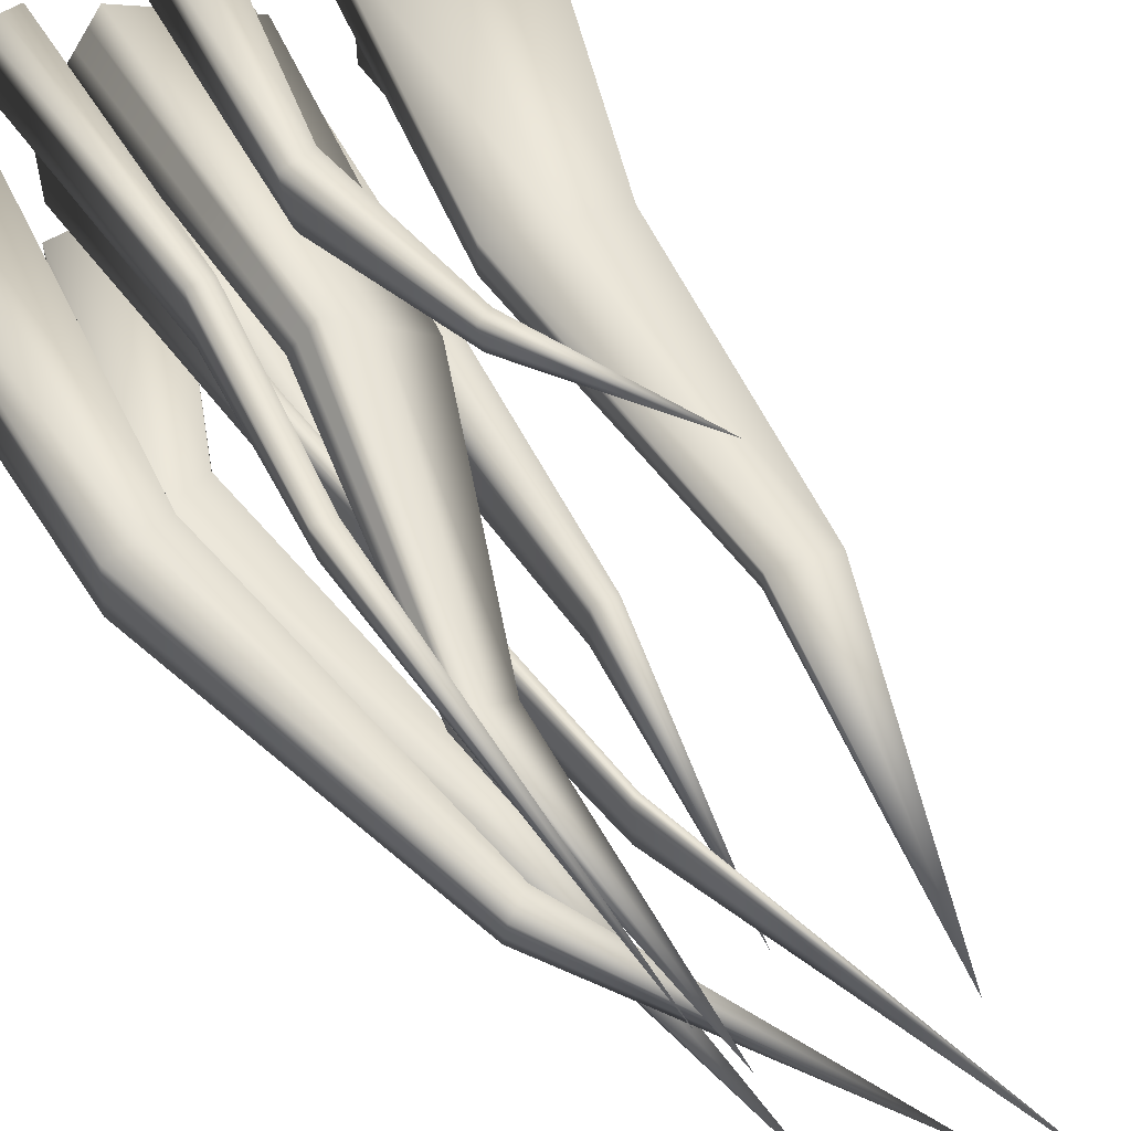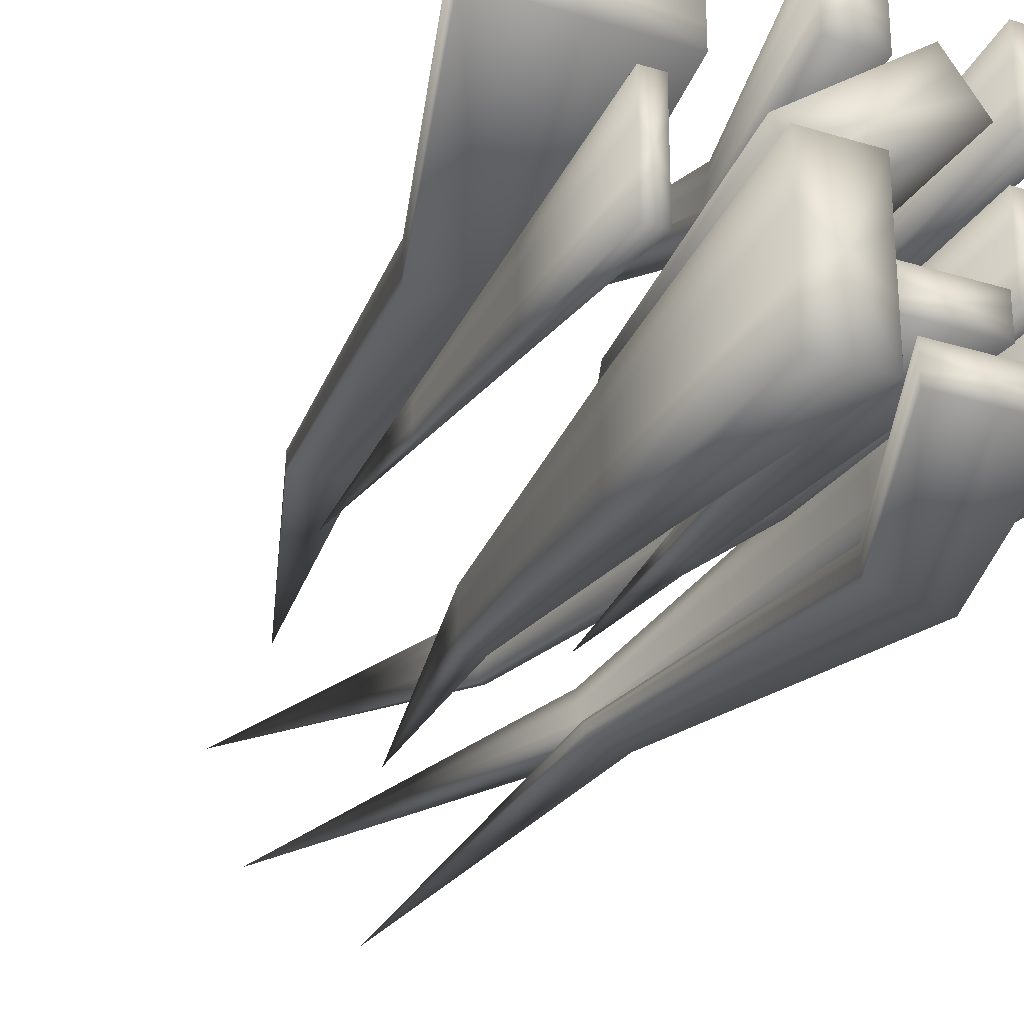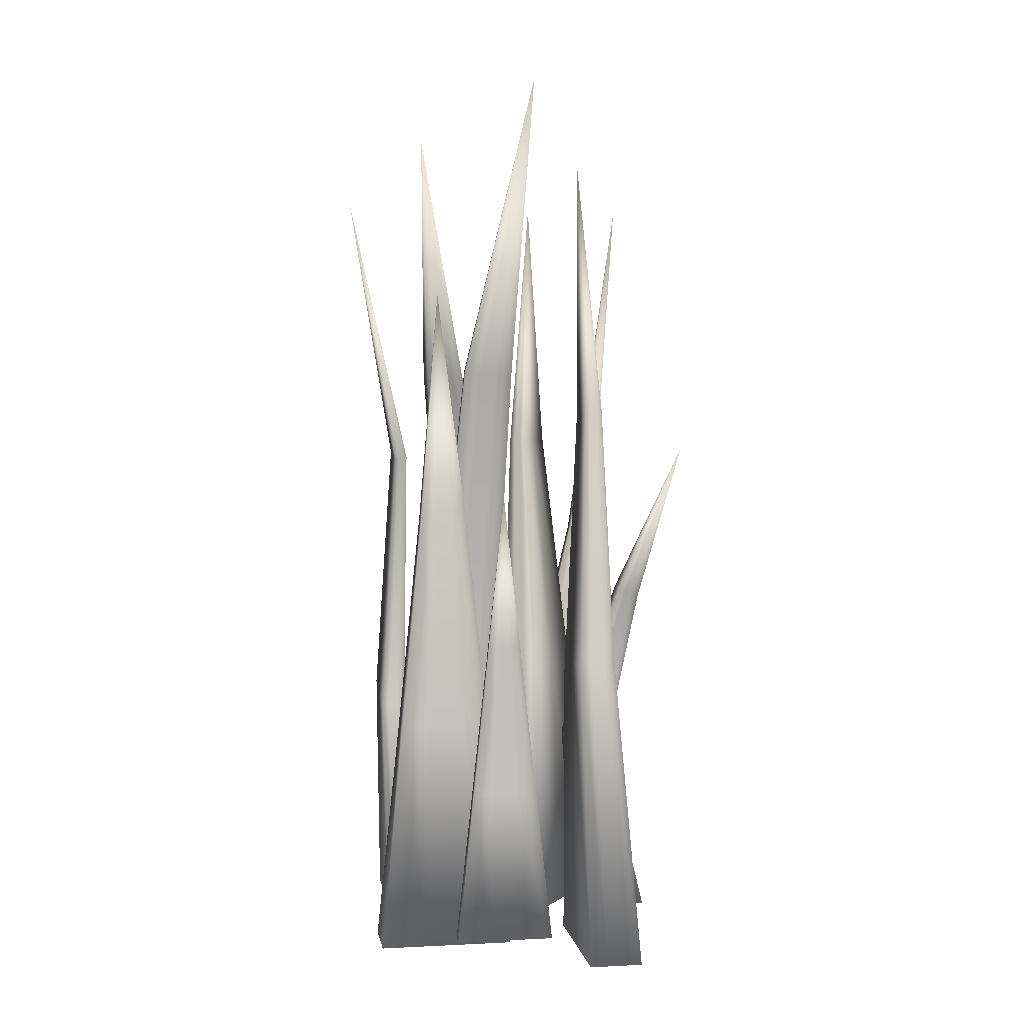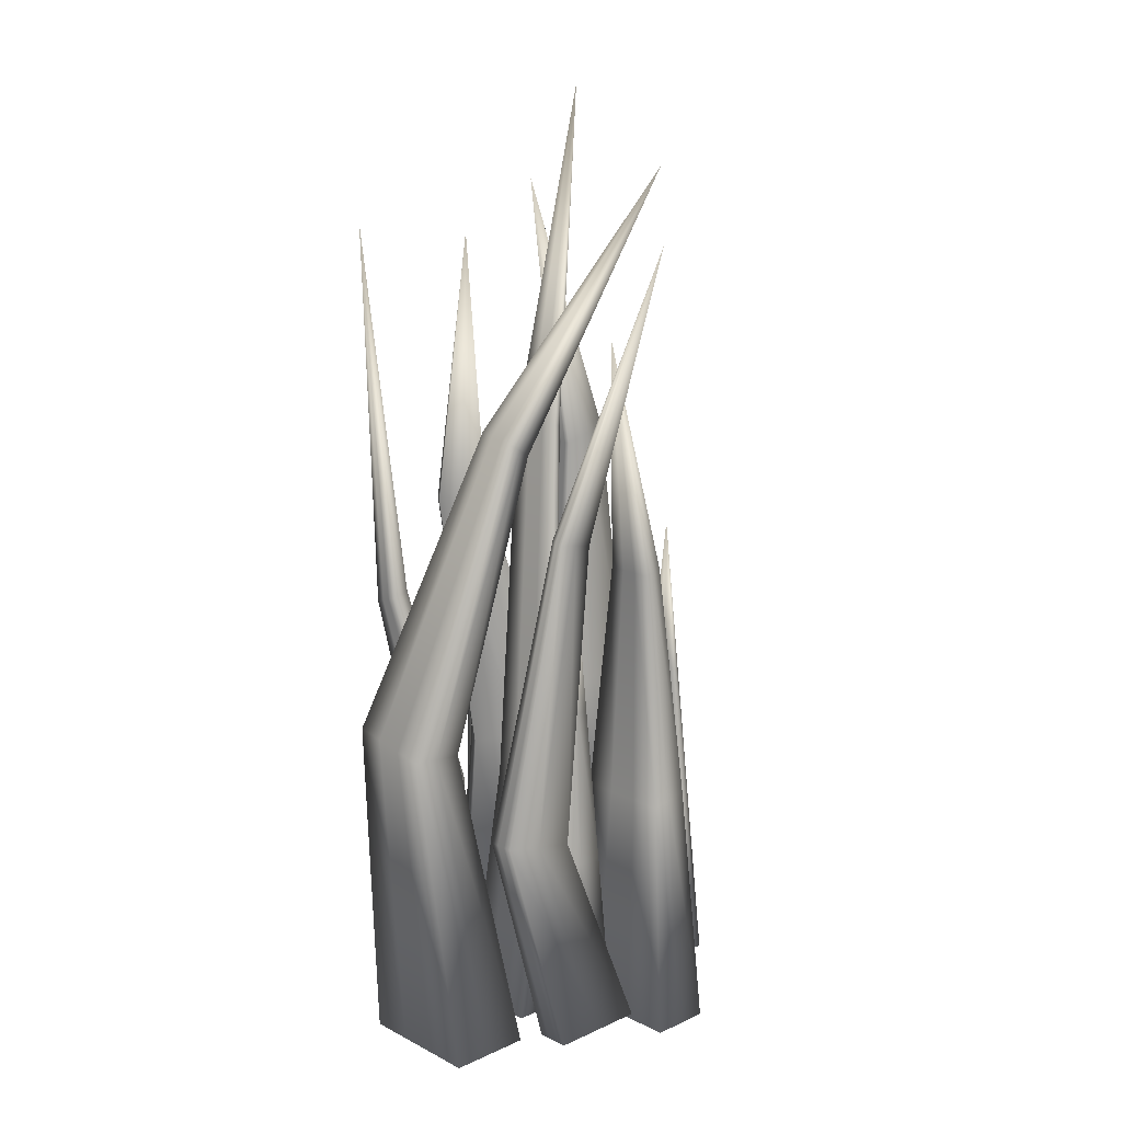
<metadata>
{"format":"obj","ext":"obj","renderer":"f3d","projection":"perspective","resolution":1024,"background":"white","views":[{"elev":58.9,"azim":148.0,"up":"+Z"},{"elev":-28.4,"azim":-24.8,"up":"+Z"},{"elev":4.5,"azim":-99.4,"up":"+Y"},{"elev":16.0,"azim":136.6,"up":"+Y"}]}
</metadata>
<code>
v  -0.5358 3.248 0.1156
v  0.0334 2.277 0.3637
v  0.0769 2.304 0.359
v  0.1204 2.331 0.3544
v  0.1204 2.322 0.303
v  0.1204 2.313 0.2516
v  0.1204 2.304 0.2002
v  0.0769 2.277 0.2049
v  0.0334 2.25 0.2096
v  0.0334 2.259 0.261
v  0.0334 2.268 0.3124
v  0.2877 1.192 0.6316
v  0.3898 1.204 0.6295
v  0.4919 1.216 0.6274
v  0.4919 1.198 0.5246
v  0.4919 1.181 0.4218
v  0.4919 1.163 0.3191
v  0.3898 1.151 0.3212
v  0.2877 1.138 0.3233
v  0.2877 1.156 0.4261
v  0.2877 1.174 0.5288
v  0.1574 0 0.6008
v  0.3117 0 0.6008
v  0.466 0 0.6008
v  0.466 0 0.4444
v  0.466 0 0.2879
v  0.466 0 0.1314
v  0.3117 0 0.1314
v  0.1574 0 0.1314
v  0.1574 0 0.2879
v  0.1574 0 0.4444
v  0.3117 0 0.3661
v  -0.2699 3.007 -0.1579
v  -0.1168 1.929 0.0955
v  -0.0453 1.944 0.0925
v  0.0262 1.958 0.0894
v  0.0262 1.955 0.0736
v  0.0262 1.952 0.0577
v  0.0262 1.948 0.0418
v  -0.0453 1.934 0.0448
v  -0.1168 1.919 0.0479
v  -0.1168 1.923 0.0638
v  -0.1168 1.926 0.0797
v  0.0364 0.8148 0.0968
v  0.1794 0.8442 0.0968
v  0.3223 0.8736 0.0968
v  0.3223 0.8736 0.0643
v  0.3223 0.8736 0.0318
v  0.3223 0.8736 -0.0006
v  0.1794 0.8442 -0.0006
v  0.0364 0.8148 -0.0006
v  0.0364 0.8148 0.0318
v  0.0364 0.8148 0.0643
v  -0.2991 0 0.1093
v  -0.1157 0 0.1093
v  0.0677 0 0.1093
v  0.0677 0 0.0685
v  0.0677 0 0.0277
v  0.0677 0 -0.0131
v  -0.1157 0 -0.0131
v  -0.2991 0 -0.0131
v  -0.2991 0 0.0277
v  -0.2991 0 0.0685
v  -0.1157 0 0.0481
v  0.1036 3.011 1.063
v  0.0707 1.58 0.9615
v  0.1044 1.572 0.9615
v  0.1382 1.563 0.9615
v  0.1382 1.574 0.9294
v  0.1382 1.584 0.8974
v  0.1382 1.595 0.8653
v  0.1044 1.603 0.8653
v  0.0706 1.611 0.8653
v  0.0706 1.601 0.8974
v  0.0707 1.59 0.9294
v  -0.0438 0.8242 0.8594
v  -0.0046 0.8195 0.8594
v  0.0345 0.8147 0.8594
v  0.0359 0.8265 0.7953
v  0.0373 0.8383 0.7312
v  0.0388 0.85 0.6671
v  -0.0004 0.8548 0.6671
v  -0.0395 0.8595 0.6671
v  -0.0409 0.8478 0.7312
v  -0.0423 0.836 0.7953
v  -0.0056 0 0.9957
v  0.0535 0 0.9957
v  0.1126 0 0.9957
v  0.1126 0 0.8979
v  0.1126 0 0.8001
v  0.1126 0 0.7023
v  0.0535 0 0.7023
v  -0.0056 0 0.7023
v  -0.0056 0 0.8001
v  -0.0056 0 0.8979
v  0.0535 0 0.849
v  -0.0599 3.004 0.6439
v  -0.1173 1.998 0.6205
v  -0.0461 2.001 0.6727
v  0.0251 2.003 0.725
v  0.0392 2.004 0.7057
v  0.0533 2.004 0.6865
v  0.0674 2.005 0.6673
v  -0.0038 2.002 0.615
v  -0.0751 2 0.5628
v  -0.0892 1.999 0.582
v  -0.1033 1.999 0.6013
v  -0.4763 1.078 0.5971
v  -0.3381 1.043 0.7016
v  -0.1999 1.008 0.8061
v  -0.1725 1.001 0.7676
v  -0.1452 0.9937 0.7291
v  -0.1179 0.9868 0.6906
v  -0.2561 1.022 0.5862
v  -0.3943 1.057 0.4817
v  -0.4216 1.064 0.5202
v  -0.4489 1.071 0.5587
v  -0.6168 0.0119 0.5738
v  -0.403 0.0119 0.7305
v  -0.1891 0.0119 0.8872
v  -0.1468 0.0119 0.8294
v  -0.1045 0.0119 0.7717
v  -0.0622 0.0119 0.714
v  -0.2761 0.0119 0.5573
v  -0.49 0.0119 0.4006
v  -0.5322 0.0119 0.4583
v  -0.5745 0.0119 0.5161
v  -0.3395 0.0119 0.6439
v  -0.6785 1.987 1.185
v  -0.4549 1.346 1.057
v  -0.4283 1.357 1.057
v  -0.4017 1.367 1.057
v  -0.4045 1.374 1.028
v  -0.4073 1.381 0.9989
v  -0.4101 1.388 0.9696
v  -0.4366 1.378 0.9696
v  -0.4632 1.367 0.9696
v  -0.4604 1.36 0.9989
v  -0.4577 1.353 1.028
v  -0.3942 0.6742 0.9292
v  -0.3377 0.6831 0.9292
v  -0.2812 0.6921 0.9292
v  -0.2836 0.707 0.8707
v  -0.2859 0.7219 0.8123
v  -0.2883 0.7368 0.7538
v  -0.3448 0.7278 0.7538
v  -0.4013 0.7189 0.7538
v  -0.3989 0.704 0.8123
v  -0.3966 0.6891 0.8707
v  -0.4865 0 1.076
v  -0.4007 0 1.076
v  -0.3149 0 1.076
v  -0.3149 0 0.9851
v  -0.3149 0 0.8945
v  -0.3149 0 0.8039
v  -0.4007 0 0.8039
v  -0.4865 0 0.8039
v  -0.4865 0 0.8945
v  -0.4865 0 0.9851
v  -0.4007 0 0.9398
v  -0.2024 1.818 0.2171
v  -0.2489 1.212 0.2389
v  -0.2024 1.212 0.2389
v  -0.1559 1.212 0.2389
v  -0.1559 1.212 0.2243
v  -0.1559 1.212 0.2098
v  -0.1559 1.212 0.1952
v  -0.2024 1.212 0.1952
v  -0.2489 1.212 0.1952
v  -0.2489 1.212 0.2098
v  -0.2489 1.212 0.2243
v  -0.2954 0.6061 0.2607
v  -0.2024 0.6061 0.2607
v  -0.1094 0.6061 0.2607
v  -0.1094 0.6061 0.2316
v  -0.1094 0.6061 0.2025
v  -0.1094 0.6061 0.1734
v  -0.2024 0.6061 0.1734
v  -0.2954 0.6061 0.1734
v  -0.2954 0.6061 0.2025
v  -0.2954 0.6061 0.2316
v  -0.3419 0 0.2825
v  -0.2024 0 0.2825
v  -0.0629 0 0.2825
v  -0.0629 0 0.2389
v  -0.0629 0 0.1952
v  -0.0629 0 0.1516
v  -0.2024 0 0.1516
v  -0.3419 0 0.1516
v  -0.3419 0 0.1952
v  -0.3419 0 0.2389
v  -0.2024 0 0.2171
v  -0.3736 2.628 0.2012
v  -0.5527 1.73 0.2914
v  -0.5148 1.724 0.2914
v  -0.4768 1.718 0.2914
v  -0.4768 1.718 0.2312
v  -0.4768 1.718 0.1711
v  -0.4768 1.718 0.1109
v  -0.5148 1.724 0.1109
v  -0.5527 1.73 0.1109
v  -0.5527 1.73 0.1711
v  -0.5527 1.73 0.2312
v  -0.6029 0.8326 0.3816
v  -0.527 0.8208 0.3816
v  -0.4512 0.8089 0.3816
v  -0.4512 0.8089 0.2613
v  -0.4512 0.8089 0.141
v  -0.4512 0.8089 0.0207
v  -0.527 0.8208 0.0207
v  -0.6029 0.8326 0.0207
v  -0.6029 0.8326 0.141
v  -0.6029 0.8326 0.2613
v  -0.6321 -0.0999 0.4718
v  -0.5169 -0.0999 0.4718
v  -0.4018 -0.0999 0.4718
v  -0.4018 -0.0999 0.2914
v  -0.4018 -0.0999 0.1109
v  -0.4018 -0.0999 -0.0695
v  -0.5169 -0.0999 -0.0695
v  -0.6321 -0.0999 -0.0695
v  -0.6321 -0.0999 0.1109
v  -0.6321 -0.0999 0.2914
v  -0.5169 -0.0999 0.2012
v  -0.5049 3.159 0.7757
v  -0.8576 2.144 0.8094
v  -0.7665 2.122 0.8094
v  -0.6754 2.099 0.8094
v  -0.6754 2.099 0.7869
v  -0.6754 2.099 0.7644
v  -0.6754 2.099 0.7419
v  -0.7665 2.122 0.7419
v  -0.8576 2.144 0.7419
v  -0.8576 2.144 0.7644
v  -0.8576 2.144 0.7869
v  -0.958 1.145 0.8431
v  -0.7774 1.093 0.8431
v  -0.5967 1.042 0.8431
v  -0.5967 1.042 0.7982
v  -0.5967 1.042 0.7532
v  -0.5967 1.042 0.7082
v  -0.7774 1.093 0.7082
v  -0.958 1.145 0.7082
v  -0.958 1.145 0.7532
v  -0.958 1.145 0.7982
v  -1.326 0 0.8769
v  -1.044 0 0.8769
v  -0.7619 0 0.8769
v  -0.7619 0 0.8094
v  -0.7619 0 0.7419
v  -0.7619 0 0.6745
v  -1.044 0 0.6745
v  -1.326 0 0.6745
v  -1.326 0 0.7419
v  -1.326 0 0.8094
v  -1.044 0 0.7757
v  -0.8917 1.798 0.4031
v  -0.9033 1.199 0.467
v  -0.8917 1.199 0.467
v  -0.88 1.199 0.467
v  -0.88 1.199 0.4244
v  -0.88 1.199 0.3818
v  -0.88 1.199 0.3392
v  -0.8917 1.199 0.3392
v  -0.9033 1.199 0.3392
v  -0.9033 1.199 0.3818
v  -0.9033 1.199 0.4244
v  -0.915 0.5995 0.5309
v  -0.8917 0.5995 0.5309
v  -0.8684 0.5995 0.5309
v  -0.8684 0.5995 0.4457
v  -0.8684 0.5995 0.3605
v  -0.8684 0.5995 0.2753
v  -0.8917 0.5995 0.2753
v  -0.915 0.5995 0.2753
v  -0.915 0.5995 0.3605
v  -0.915 0.5995 0.4457
v  -0.9266 0 0.5948
v  -0.8917 0 0.5948
v  -0.8568 0 0.5948
v  -0.8568 0 0.467
v  -0.8568 0 0.3392
v  -0.8568 0 0.2114
v  -0.8917 0 0.2114
v  -0.9266 0 0.2114
v  -0.9266 0 0.3392
v  -0.9266 0 0.467
v  -0.8917 0 0.4031
v  -0.5612 3.515 0.5836
v  -0.2397 2.29 0.5402
v  -0.2275 2.294 0.5402
v  -0.2153 2.297 0.5402
v  -0.216 2.3 0.4725
v  -0.2168 2.303 0.4048
v  -0.2176 2.306 0.337
v  -0.2299 2.302 0.337
v  -0.2421 2.299 0.337
v  -0.2413 2.296 0.4048
v  -0.2405 2.293 0.4725
v  -0.1157 0.9444 0.4814
v  -0.0885 0.9476 0.4814
v  -0.0613 0.9508 0.4814
v  -0.062 0.9571 0.3925
v  -0.0627 0.9633 0.3035
v  -0.0635 0.9696 0.2146
v  -0.0907 0.9664 0.2146
v  -0.1179 0.9633 0.2146
v  -0.1171 0.957 0.3035
v  -0.1164 0.9507 0.3925
v  -0.0425 0 0.5493
v  -0.0014 0 0.5493
v  0.0397 0 0.5493
v  0.0397 0 0.4514
v  0.0397 0 0.3534
v  0.0397 0 0.2554
v  -0.0014 0 0.2554
v  -0.0425 0 0.2554
v  -0.0425 0 0.3534
v  -0.0425 0 0.4514
v  -0.0014 0 0.4024
o Pyramid001
g Pyramid001
f 1 2 3
f 1 3 4
f 1 4 5
f 1 5 6
f 1 6 7
f 1 7 8
f 1 8 9
f 1 9 10
f 1 10 11
f 1 11 2
f 2 12 13 3
f 3 13 14 4
f 4 14 15 5
f 5 15 16 6
f 6 16 17 7
f 7 17 18 8
f 8 18 19 9
f 9 19 20 10
f 10 20 21 11
f 11 21 12 2
f 12 22 23 13
f 13 23 24 14
f 14 24 25 15
f 15 25 26 16
f 16 26 27 17
f 17 27 28 18
f 18 28 29 19
f 19 29 30 20
f 20 30 31 21
f 21 31 22 12
f 22 32 23
f 23 32 24
f 24 32 25
f 25 32 26
f 26 32 27
f 27 32 28
f 28 32 29
f 29 32 30
f 30 32 31
f 31 32 22
f 33 34 35
f 33 35 36
f 33 36 37
f 33 37 38
f 33 38 39
f 33 39 40
f 33 40 41
f 33 41 42
f 33 42 43
f 33 43 34
f 34 44 45 35
f 35 45 46 36
f 36 46 47 37
f 37 47 48 38
f 38 48 49 39
f 39 49 50 40
f 40 50 51 41
f 41 51 52 42
f 42 52 53 43
f 43 53 44 34
f 44 54 55 45
f 45 55 56 46
f 46 56 57 47
f 47 57 58 48
f 48 58 59 49
f 49 59 60 50
f 50 60 61 51
f 51 61 62 52
f 52 62 63 53
f 53 63 54 44
f 54 64 55
f 55 64 56
f 56 64 57
f 57 64 58
f 58 64 59
f 59 64 60
f 60 64 61
f 61 64 62
f 62 64 63
f 63 64 54
f 65 66 67
f 65 67 68
f 65 68 69
f 65 69 70
f 65 70 71
f 65 71 72
f 65 72 73
f 65 73 74
f 65 74 75
f 65 75 66
f 66 76 77 67
f 67 77 78 68
f 68 78 79 69
f 69 79 80 70
f 70 80 81 71
f 71 81 82 72
f 72 82 83 73
f 73 83 84 74
f 74 84 85 75
f 75 85 76 66
f 76 86 87 77
f 77 87 88 78
f 78 88 89 79
f 79 89 90 80
f 80 90 91 81
f 81 91 92 82
f 82 92 93 83
f 83 93 94 84
f 84 94 95 85
f 85 95 86 76
f 86 96 87
f 87 96 88
f 88 96 89
f 89 96 90
f 90 96 91
f 91 96 92
f 92 96 93
f 93 96 94
f 94 96 95
f 95 96 86
f 97 98 99
f 97 99 100
f 97 100 101
f 97 101 102
f 97 102 103
f 97 103 104
f 97 104 105
f 97 105 106
f 97 106 107
f 97 107 98
f 98 108 109 99
f 99 109 110 100
f 100 110 111 101
f 101 111 112 102
f 102 112 113 103
f 103 113 114 104
f 104 114 115 105
f 105 115 116 106
f 106 116 117 107
f 107 117 108 98
f 108 118 119 109
f 109 119 120 110
f 110 120 121 111
f 111 121 122 112
f 112 122 123 113
f 113 123 124 114
f 114 124 125 115
f 115 125 126 116
f 116 126 127 117
f 117 127 118 108
f 118 128 119
f 119 128 120
f 120 128 121
f 121 128 122
f 122 128 123
f 123 128 124
f 124 128 125
f 125 128 126
f 126 128 127
f 127 128 118
f 129 130 131
f 129 131 132
f 129 132 133
f 129 133 134
f 129 134 135
f 129 135 136
f 129 136 137
f 129 137 138
f 129 138 139
f 129 139 130
f 130 140 141 131
f 131 141 142 132
f 132 142 143 133
f 133 143 144 134
f 134 144 145 135
f 135 145 146 136
f 136 146 147 137
f 137 147 148 138
f 138 148 149 139
f 139 149 140 130
f 140 150 151 141
f 141 151 152 142
f 142 152 153 143
f 143 153 154 144
f 144 154 155 145
f 145 155 156 146
f 146 156 157 147
f 147 157 158 148
f 148 158 159 149
f 149 159 150 140
f 150 160 151
f 151 160 152
f 152 160 153
f 153 160 154
f 154 160 155
f 155 160 156
f 156 160 157
f 157 160 158
f 158 160 159
f 159 160 150
f 161 162 163
f 161 163 164
f 161 164 165
f 161 165 166
f 161 166 167
f 161 167 168
f 161 168 169
f 161 169 170
f 161 170 171
f 161 171 162
f 162 172 173 163
f 163 173 174 164
f 164 174 175 165
f 165 175 176 166
f 166 176 177 167
f 167 177 178 168
f 168 178 179 169
f 169 179 180 170
f 170 180 181 171
f 171 181 172 162
f 172 182 183 173
f 173 183 184 174
f 174 184 185 175
f 175 185 186 176
f 176 186 187 177
f 177 187 188 178
f 178 188 189 179
f 179 189 190 180
f 180 190 191 181
f 181 191 182 172
f 182 192 183
f 183 192 184
f 184 192 185
f 185 192 186
f 186 192 187
f 187 192 188
f 188 192 189
f 189 192 190
f 190 192 191
f 191 192 182
f 193 194 195
f 193 195 196
f 193 196 197
f 193 197 198
f 193 198 199
f 193 199 200
f 193 200 201
f 193 201 202
f 193 202 203
f 193 203 194
f 194 204 205 195
f 195 205 206 196
f 196 206 207 197
f 197 207 208 198
f 198 208 209 199
f 199 209 210 200
f 200 210 211 201
f 201 211 212 202
f 202 212 213 203
f 203 213 204 194
f 204 214 215 205
f 205 215 216 206
f 206 216 217 207
f 207 217 218 208
f 208 218 219 209
f 209 219 220 210
f 210 220 221 211
f 211 221 222 212
f 212 222 223 213
f 213 223 214 204
f 214 224 215
f 215 224 216
f 216 224 217
f 217 224 218
f 218 224 219
f 219 224 220
f 220 224 221
f 221 224 222
f 222 224 223
f 223 224 214
f 225 226 227
f 225 227 228
f 225 228 229
f 225 229 230
f 225 230 231
f 225 231 232
f 225 232 233
f 225 233 234
f 225 234 235
f 225 235 226
f 226 236 237 227
f 227 237 238 228
f 228 238 239 229
f 229 239 240 230
f 230 240 241 231
f 231 241 242 232
f 232 242 243 233
f 233 243 244 234
f 234 244 245 235
f 235 245 236 226
f 236 246 247 237
f 237 247 248 238
f 238 248 249 239
f 239 249 250 240
f 240 250 251 241
f 241 251 252 242
f 242 252 253 243
f 243 253 254 244
f 244 254 255 245
f 245 255 246 236
f 246 256 247
f 247 256 248
f 248 256 249
f 249 256 250
f 250 256 251
f 251 256 252
f 252 256 253
f 253 256 254
f 254 256 255
f 255 256 246
f 257 258 259
f 257 259 260
f 257 260 261
f 257 261 262
f 257 262 263
f 257 263 264
f 257 264 265
f 257 265 266
f 257 266 267
f 257 267 258
f 258 268 269 259
f 259 269 270 260
f 260 270 271 261
f 261 271 272 262
f 262 272 273 263
f 263 273 274 264
f 264 274 275 265
f 265 275 276 266
f 266 276 277 267
f 267 277 268 258
f 268 278 279 269
f 269 279 280 270
f 270 280 281 271
f 271 281 282 272
f 272 282 283 273
f 273 283 284 274
f 274 284 285 275
f 275 285 286 276
f 276 286 287 277
f 277 287 278 268
f 278 288 279
f 279 288 280
f 280 288 281
f 281 288 282
f 282 288 283
f 283 288 284
f 284 288 285
f 285 288 286
f 286 288 287
f 287 288 278
f 289 290 291
f 289 291 292
f 289 292 293
f 289 293 294
f 289 294 295
f 289 295 296
f 289 296 297
f 289 297 298
f 289 298 299
f 289 299 290
f 290 300 301 291
f 291 301 302 292
f 292 302 303 293
f 293 303 304 294
f 294 304 305 295
f 295 305 306 296
f 296 306 307 297
f 297 307 308 298
f 298 308 309 299
f 299 309 300 290
f 300 310 311 301
f 301 311 312 302
f 302 312 313 303
f 303 313 314 304
f 304 314 315 305
f 305 315 316 306
f 306 316 317 307
f 307 317 318 308
f 308 318 319 309
f 309 319 310 300
f 310 320 311
f 311 320 312
f 312 320 313
f 313 320 314
f 314 320 315
f 315 320 316
f 316 320 317
f 317 320 318
f 318 320 319
f 319 320 310

</code>
